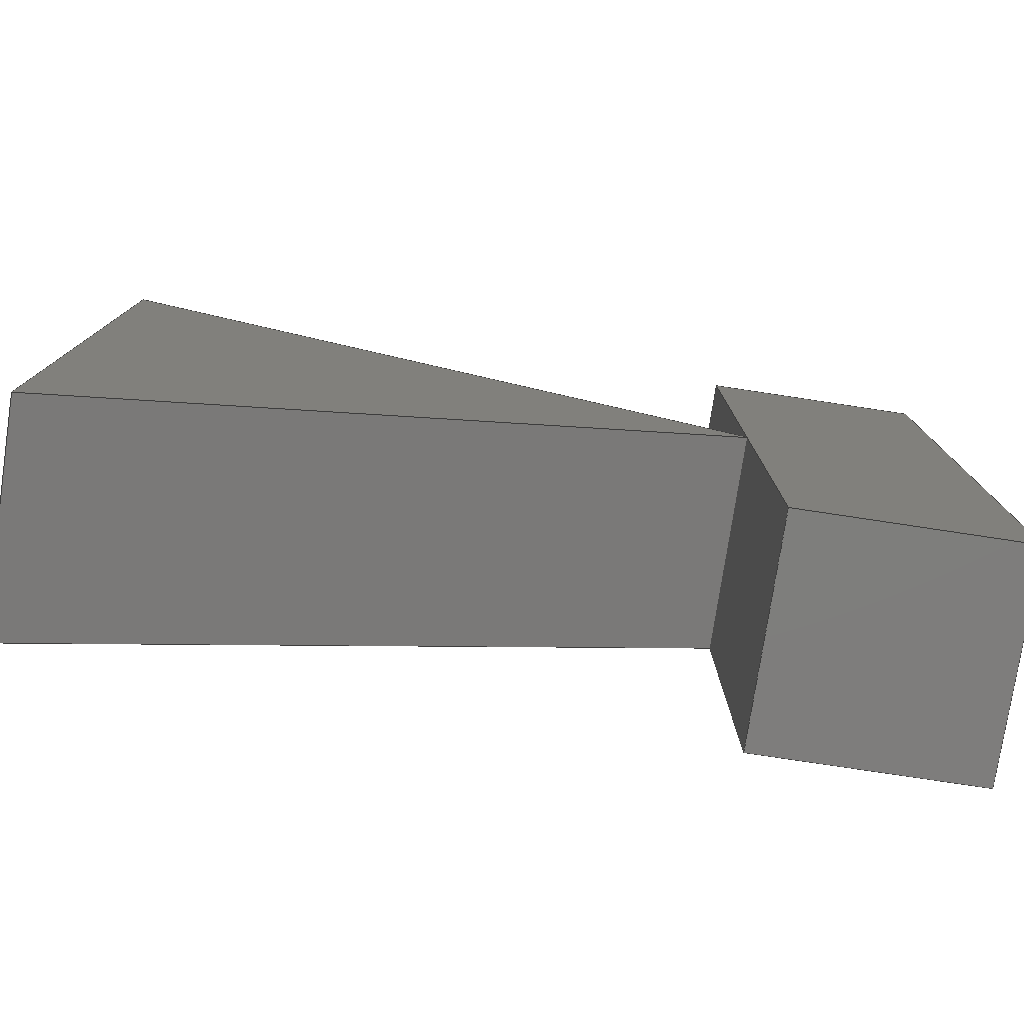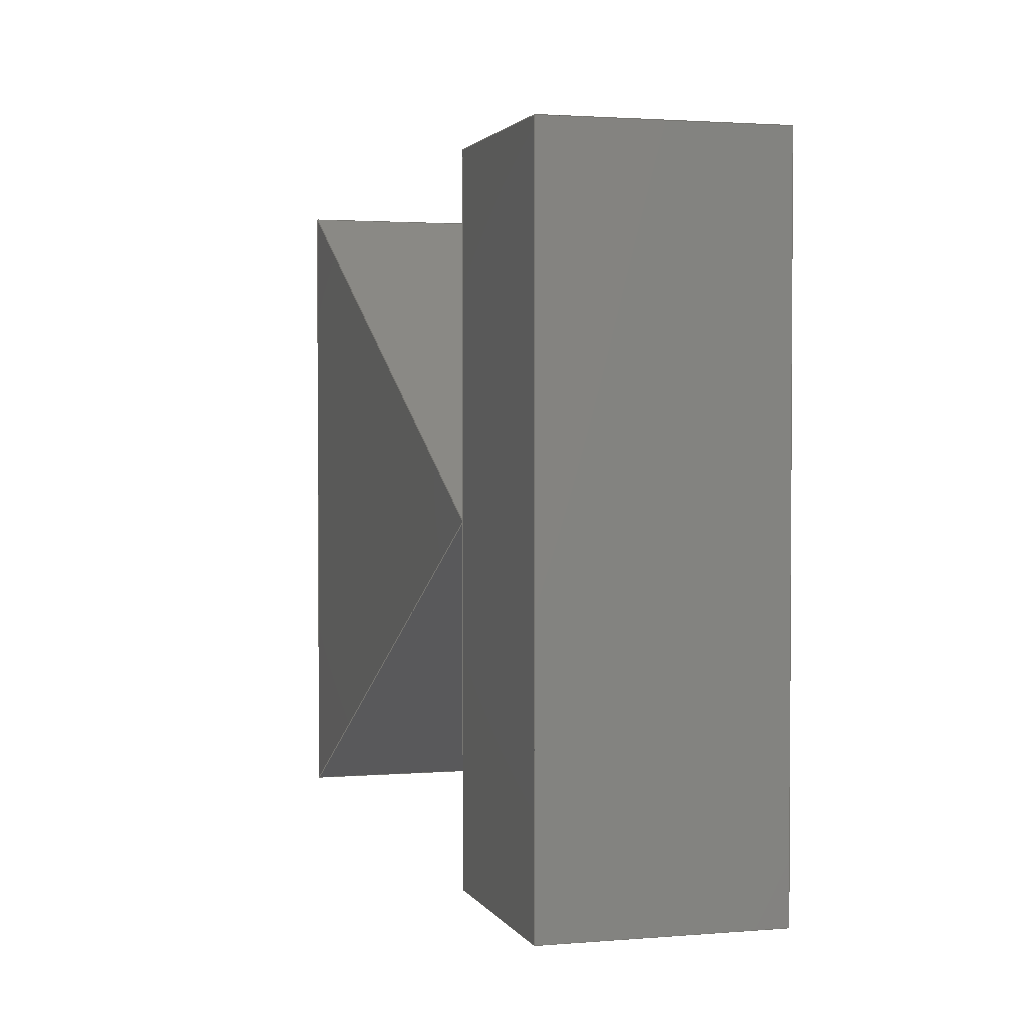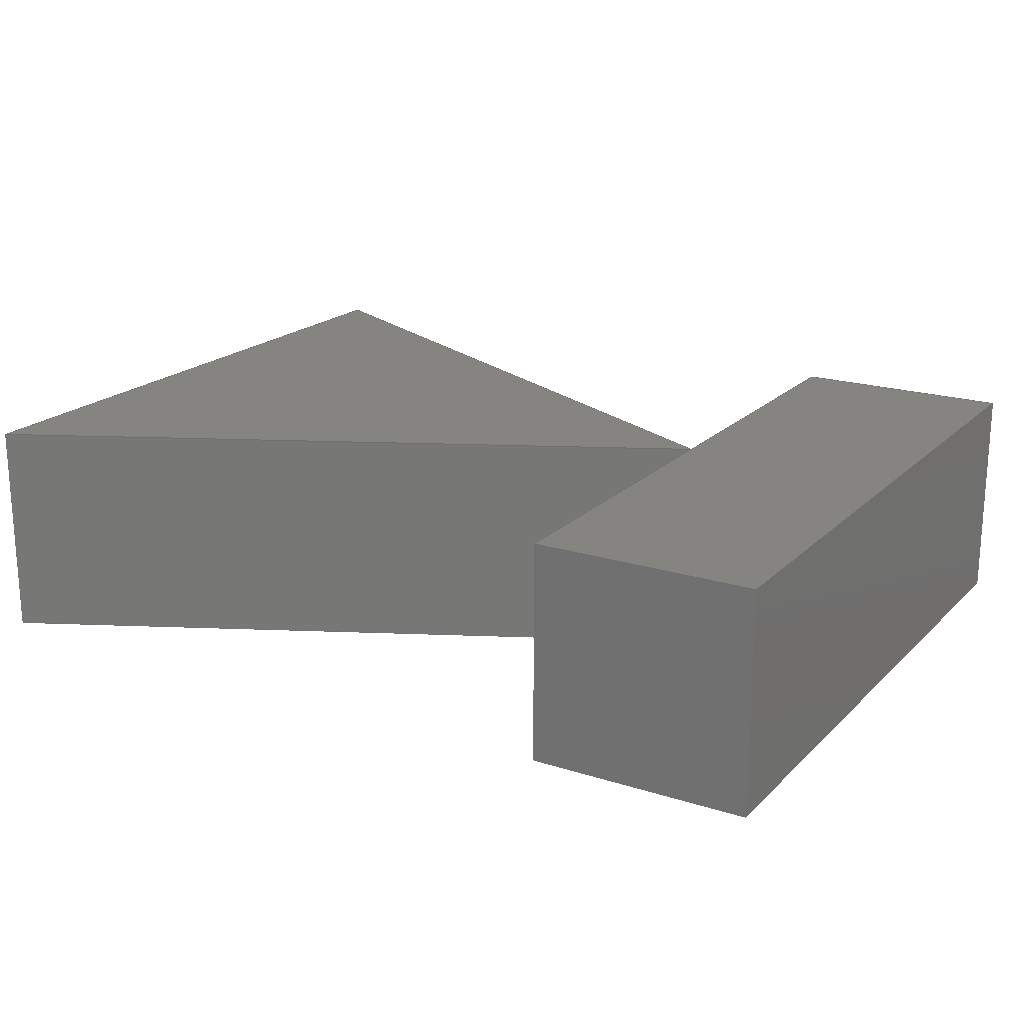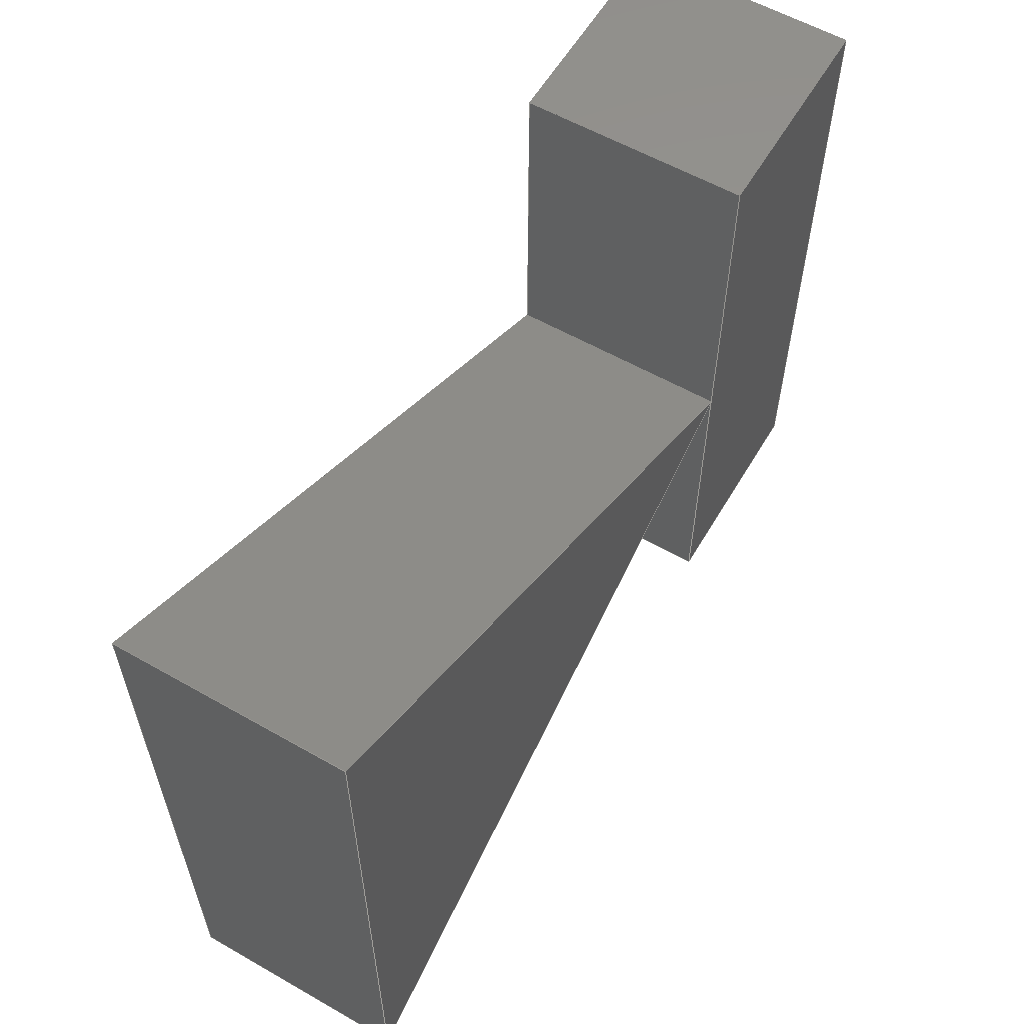
<metadata>
{"format":"step","ext":"step","renderer":"f3d","projection":"perspective","resolution":1024,"background":"white","views":[{"elev":-77.7,"azim":-8.6,"up":"+Z"},{"elev":2.1,"azim":73.7,"up":"+Z"},{"elev":19.6,"azim":30.7,"up":"+Y"},{"elev":58.6,"azim":-59.6,"up":"+Z"}]}
</metadata>
<code>
ISO-10303-21;
DATA;
#1=MECHANICAL_DESIGN_GEOMETRIC_PRESENTATION_REPRESENTATION('',(#4,#5),
#325);
#2=SHAPE_REPRESENTATION_RELATIONSHIP('SRR','None',#332,#3);
#3=ADVANCED_BREP_SHAPE_REPRESENTATION('',(#6,#7),#324);
#4=STYLED_ITEM('',(#341),#6);
#5=STYLED_ITEM('',(#341),#7);
#6=MANIFOLD_SOLID_BREP('Body1',#192);
#7=MANIFOLD_SOLID_BREP('Body1',#193);
#8=FACE_OUTER_BOUND('',#20,.T.);
#9=FACE_OUTER_BOUND('',#21,.T.);
#10=FACE_OUTER_BOUND('',#22,.T.);
#11=FACE_OUTER_BOUND('',#23,.T.);
#12=FACE_OUTER_BOUND('',#24,.T.);
#13=FACE_OUTER_BOUND('',#25,.T.);
#14=FACE_OUTER_BOUND('',#26,.T.);
#15=FACE_OUTER_BOUND('',#27,.T.);
#16=FACE_OUTER_BOUND('',#28,.T.);
#17=FACE_OUTER_BOUND('',#29,.T.);
#18=FACE_OUTER_BOUND('',#30,.T.);
#19=FACE_OUTER_BOUND('',#31,.T.);
#20=EDGE_LOOP('',(#120,#121,#122,#123));
#21=EDGE_LOOP('',(#124,#125,#126,#127));
#22=EDGE_LOOP('',(#128,#129,#130,#131));
#23=EDGE_LOOP('',(#132,#133,#134));
#24=EDGE_LOOP('',(#135,#136,#137));
#25=EDGE_LOOP('',(#138,#139,#140,#141,#142));
#26=EDGE_LOOP('',(#143,#144,#145,#146,#147));
#27=EDGE_LOOP('',(#148,#149,#150,#151));
#28=EDGE_LOOP('',(#152,#153,#154,#155));
#29=EDGE_LOOP('',(#156,#157,#158,#159));
#30=EDGE_LOOP('',(#160,#161,#162,#163));
#31=EDGE_LOOP('',(#164,#165,#166,#167));
#32=LINE('',#273,#56);
#33=LINE('',#275,#57);
#34=LINE('',#277,#58);
#35=LINE('',#278,#59);
#36=LINE('',#281,#60);
#37=LINE('',#283,#61);
#38=LINE('',#284,#62);
#39=LINE('',#286,#63);
#40=LINE('',#287,#64);
#41=LINE('',#293,#65);
#42=LINE('',#295,#66);
#43=LINE('',#297,#67);
#44=LINE('',#299,#68);
#45=LINE('',#300,#69);
#46=LINE('',#304,#70);
#47=LINE('',#306,#71);
#48=LINE('',#308,#72);
#49=LINE('',#310,#73);
#50=LINE('',#311,#74);
#51=LINE('',#313,#75);
#52=LINE('',#314,#76);
#53=LINE('',#316,#77);
#54=LINE('',#318,#78);
#55=LINE('',#319,#79);
#56=VECTOR('',#223,10);
#57=VECTOR('',#224,10);
#58=VECTOR('',#225,10);
#59=VECTOR('',#226,10);
#60=VECTOR('',#229,10);
#61=VECTOR('',#230,10);
#62=VECTOR('',#231,10);
#63=VECTOR('',#234,10);
#64=VECTOR('',#235,10);
#65=VECTOR('',#242,10);
#66=VECTOR('',#243,10);
#67=VECTOR('',#244,10);
#68=VECTOR('',#245,10);
#69=VECTOR('',#246,10);
#70=VECTOR('',#249,10);
#71=VECTOR('',#250,10);
#72=VECTOR('',#251,10);
#73=VECTOR('',#252,10);
#74=VECTOR('',#253,10);
#75=VECTOR('',#256,10);
#76=VECTOR('',#257,10);
#77=VECTOR('',#260,10);
#78=VECTOR('',#263,10);
#79=VECTOR('',#264,10);
#80=VERTEX_POINT('',#271);
#81=VERTEX_POINT('',#272);
#82=VERTEX_POINT('',#274);
#83=VERTEX_POINT('',#276);
#84=VERTEX_POINT('',#280);
#85=VERTEX_POINT('',#282);
#86=VERTEX_POINT('',#291);
#87=VERTEX_POINT('',#292);
#88=VERTEX_POINT('',#294);
#89=VERTEX_POINT('',#296);
#90=VERTEX_POINT('',#298);
#91=VERTEX_POINT('',#302);
#92=VERTEX_POINT('',#303);
#93=VERTEX_POINT('',#305);
#94=VERTEX_POINT('',#307);
#95=VERTEX_POINT('',#309);
#96=EDGE_CURVE('',#80,#81,#32,.T.);
#97=EDGE_CURVE('',#80,#82,#33,.T.);
#98=EDGE_CURVE('',#83,#82,#34,.T.);
#99=EDGE_CURVE('',#81,#83,#35,.T.);
#100=EDGE_CURVE('',#84,#81,#36,.T.);
#101=EDGE_CURVE('',#85,#83,#37,.T.);
#102=EDGE_CURVE('',#84,#85,#38,.T.);
#103=EDGE_CURVE('',#80,#84,#39,.T.);
#104=EDGE_CURVE('',#82,#85,#40,.T.);
#105=EDGE_CURVE('',#86,#87,#41,.T.);
#106=EDGE_CURVE('',#87,#88,#42,.T.);
#107=EDGE_CURVE('',#88,#89,#43,.T.);
#108=EDGE_CURVE('',#89,#90,#44,.T.);
#109=EDGE_CURVE('',#90,#86,#45,.T.);
#110=EDGE_CURVE('',#91,#92,#46,.T.);
#111=EDGE_CURVE('',#92,#93,#47,.T.);
#112=EDGE_CURVE('',#93,#94,#48,.T.);
#113=EDGE_CURVE('',#94,#95,#49,.T.);
#114=EDGE_CURVE('',#95,#91,#50,.T.);
#115=EDGE_CURVE('',#86,#92,#51,.T.);
#116=EDGE_CURVE('',#87,#91,#52,.T.);
#117=EDGE_CURVE('',#90,#93,#53,.T.);
#118=EDGE_CURVE('',#88,#95,#54,.T.);
#119=EDGE_CURVE('',#89,#94,#55,.T.);
#120=ORIENTED_EDGE('',*,*,#96,.F.);
#121=ORIENTED_EDGE('',*,*,#97,.T.);
#122=ORIENTED_EDGE('',*,*,#98,.F.);
#123=ORIENTED_EDGE('',*,*,#99,.F.);
#124=ORIENTED_EDGE('',*,*,#100,.T.);
#125=ORIENTED_EDGE('',*,*,#99,.T.);
#126=ORIENTED_EDGE('',*,*,#101,.F.);
#127=ORIENTED_EDGE('',*,*,#102,.F.);
#128=ORIENTED_EDGE('',*,*,#103,.T.);
#129=ORIENTED_EDGE('',*,*,#102,.T.);
#130=ORIENTED_EDGE('',*,*,#104,.F.);
#131=ORIENTED_EDGE('',*,*,#97,.F.);
#132=ORIENTED_EDGE('',*,*,#104,.T.);
#133=ORIENTED_EDGE('',*,*,#101,.T.);
#134=ORIENTED_EDGE('',*,*,#98,.T.);
#135=ORIENTED_EDGE('',*,*,#103,.F.);
#136=ORIENTED_EDGE('',*,*,#96,.T.);
#137=ORIENTED_EDGE('',*,*,#100,.F.);
#138=ORIENTED_EDGE('',*,*,#105,.T.);
#139=ORIENTED_EDGE('',*,*,#106,.T.);
#140=ORIENTED_EDGE('',*,*,#107,.T.);
#141=ORIENTED_EDGE('',*,*,#108,.T.);
#142=ORIENTED_EDGE('',*,*,#109,.T.);
#143=ORIENTED_EDGE('',*,*,#110,.T.);
#144=ORIENTED_EDGE('',*,*,#111,.T.);
#145=ORIENTED_EDGE('',*,*,#112,.T.);
#146=ORIENTED_EDGE('',*,*,#113,.T.);
#147=ORIENTED_EDGE('',*,*,#114,.T.);
#148=ORIENTED_EDGE('',*,*,#105,.F.);
#149=ORIENTED_EDGE('',*,*,#115,.T.);
#150=ORIENTED_EDGE('',*,*,#110,.F.);
#151=ORIENTED_EDGE('',*,*,#116,.F.);
#152=ORIENTED_EDGE('',*,*,#117,.T.);
#153=ORIENTED_EDGE('',*,*,#111,.F.);
#154=ORIENTED_EDGE('',*,*,#115,.F.);
#155=ORIENTED_EDGE('',*,*,#109,.F.);
#156=ORIENTED_EDGE('',*,*,#107,.F.);
#157=ORIENTED_EDGE('',*,*,#118,.T.);
#158=ORIENTED_EDGE('',*,*,#113,.F.);
#159=ORIENTED_EDGE('',*,*,#119,.F.);
#160=ORIENTED_EDGE('',*,*,#106,.F.);
#161=ORIENTED_EDGE('',*,*,#116,.T.);
#162=ORIENTED_EDGE('',*,*,#114,.F.);
#163=ORIENTED_EDGE('',*,*,#118,.F.);
#164=ORIENTED_EDGE('',*,*,#117,.F.);
#165=ORIENTED_EDGE('',*,*,#108,.F.);
#166=ORIENTED_EDGE('',*,*,#119,.T.);
#167=ORIENTED_EDGE('',*,*,#112,.F.);
#168=PLANE('',#207);
#169=PLANE('',#208);
#170=PLANE('',#209);
#171=PLANE('',#210);
#172=PLANE('',#211);
#173=PLANE('',#212);
#174=PLANE('',#213);
#175=PLANE('',#214);
#176=PLANE('',#215);
#177=PLANE('',#216);
#178=PLANE('',#217);
#179=PLANE('',#218);
#180=ADVANCED_FACE('',(#8),#168,.T.);
#181=ADVANCED_FACE('',(#9),#169,.T.);
#182=ADVANCED_FACE('',(#10),#170,.T.);
#183=ADVANCED_FACE('',(#11),#171,.T.);
#184=ADVANCED_FACE('',(#12),#172,.F.);
#185=ADVANCED_FACE('',(#13),#173,.F.);
#186=ADVANCED_FACE('',(#14),#174,.T.);
#187=ADVANCED_FACE('',(#15),#175,.T.);
#188=ADVANCED_FACE('',(#16),#176,.T.);
#189=ADVANCED_FACE('',(#17),#177,.T.);
#190=ADVANCED_FACE('',(#18),#178,.T.);
#191=ADVANCED_FACE('',(#19),#179,.T.);
#192=CLOSED_SHELL('',(#180,#181,#182,#183,#184));
#193=CLOSED_SHELL('',(#185,#186,#187,#188,#189,#190,#191));
#194=DERIVED_UNIT_ELEMENT(#196,1);
#195=DERIVED_UNIT_ELEMENT(#327,-3);
#196=(
MASS_UNIT()
NAMED_UNIT(*)
SI_UNIT(.KILO.,.GRAM.)
);
#197=DERIVED_UNIT((#194,#195));
#198=MEASURE_REPRESENTATION_ITEM('density measure',
POSITIVE_RATIO_MEASURE(7850),#197);
#199=PROPERTY_DEFINITION_REPRESENTATION(#204,#201);
#200=PROPERTY_DEFINITION_REPRESENTATION(#205,#202);
#201=REPRESENTATION('material name',(#203),#324);
#202=REPRESENTATION('density',(#198),#324);
#203=DESCRIPTIVE_REPRESENTATION_ITEM('Steel','Steel');
#204=PROPERTY_DEFINITION('material property','material name',#334);
#205=PROPERTY_DEFINITION('material property','density of part',#334);
#206=AXIS2_PLACEMENT_3D('placement',#269,#219,#220);
#207=AXIS2_PLACEMENT_3D('',#270,#221,#222);
#208=AXIS2_PLACEMENT_3D('',#279,#227,#228);
#209=AXIS2_PLACEMENT_3D('',#285,#232,#233);
#210=AXIS2_PLACEMENT_3D('',#288,#236,#237);
#211=AXIS2_PLACEMENT_3D('',#289,#238,#239);
#212=AXIS2_PLACEMENT_3D('',#290,#240,#241);
#213=AXIS2_PLACEMENT_3D('',#301,#247,#248);
#214=AXIS2_PLACEMENT_3D('',#312,#254,#255);
#215=AXIS2_PLACEMENT_3D('',#315,#258,#259);
#216=AXIS2_PLACEMENT_3D('',#317,#261,#262);
#217=AXIS2_PLACEMENT_3D('',#320,#265,#266);
#218=AXIS2_PLACEMENT_3D('',#321,#267,#268);
#219=DIRECTION('axis',(0,0,1));
#220=DIRECTION('refdir',(1,0,0));
#221=DIRECTION('center_axis',(0.4472,0,-0.8944));
#222=DIRECTION('ref_axis',(-0.8944,0,-0.4472));
#223=DIRECTION('',(0.8944,0,0.4472));
#224=DIRECTION('',(0,1,0));
#225=DIRECTION('',(-0.8944,0,-0.4472));
#226=DIRECTION('',(0,1,0));
#227=DIRECTION('center_axis',(0.4472,0,0.8944));
#228=DIRECTION('ref_axis',(0.8944,0,-0.4472));
#229=DIRECTION('',(0.8944,0,-0.4472));
#230=DIRECTION('',(0.8944,0,-0.4472));
#231=DIRECTION('',(0,1,0));
#232=DIRECTION('center_axis',(-1,0,0));
#233=DIRECTION('ref_axis',(0,0,1));
#234=DIRECTION('',(0,0,1));
#235=DIRECTION('',(0,0,1));
#236=DIRECTION('center_axis',(0,1,0));
#237=DIRECTION('ref_axis',(0,0,1));
#238=DIRECTION('center_axis',(0,1,0));
#239=DIRECTION('ref_axis',(-1,0,0));
#240=DIRECTION('center_axis',(0,1,0));
#241=DIRECTION('ref_axis',(-1,0,0));
#242=DIRECTION('',(1,0,0));
#243=DIRECTION('',(0,0,1));
#244=DIRECTION('',(-1,0,0));
#245=DIRECTION('',(0,0,-1));
#246=DIRECTION('',(0,0,-1));
#247=DIRECTION('center_axis',(0,1,0));
#248=DIRECTION('ref_axis',(0,0,1));
#249=DIRECTION('',(-1,0,0));
#250=DIRECTION('',(0,0,1));
#251=DIRECTION('',(0,0,1));
#252=DIRECTION('',(1,0,0));
#253=DIRECTION('',(0,0,-1));
#254=DIRECTION('center_axis',(0,0,-1));
#255=DIRECTION('ref_axis',(-1,0,0));
#256=DIRECTION('',(0,1,0));
#257=DIRECTION('',(0,1,0));
#258=DIRECTION('center_axis',(-1,0,0));
#259=DIRECTION('ref_axis',(0,0,1));
#260=DIRECTION('',(0,1,0));
#261=DIRECTION('center_axis',(0,0,1));
#262=DIRECTION('ref_axis',(1,0,0));
#263=DIRECTION('',(0,1,0));
#264=DIRECTION('',(0,1,0));
#265=DIRECTION('center_axis',(1,0,0));
#266=DIRECTION('ref_axis',(0,0,-1));
#267=DIRECTION('center_axis',(-1,0,0));
#268=DIRECTION('ref_axis',(0,0,1));
#269=CARTESIAN_POINT('',(0,0,0));
#270=CARTESIAN_POINT('Origin',(25,21,131));
#271=CARTESIAN_POINT('',(22,21,129.5));
#272=CARTESIAN_POINT('',(25,21,131));
#273=CARTESIAN_POINT('',(22,21,129.5));
#274=CARTESIAN_POINT('',(22,22,129.5));
#275=CARTESIAN_POINT('',(22,21,129.5));
#276=CARTESIAN_POINT('',(25,22,131));
#277=CARTESIAN_POINT('',(22,22,129.5));
#278=CARTESIAN_POINT('',(25,21,131));
#279=CARTESIAN_POINT('Origin',(22,21,132.5));
#280=CARTESIAN_POINT('',(22,21,132.5));
#281=CARTESIAN_POINT('',(22,21,132.5));
#282=CARTESIAN_POINT('',(22,22,132.5));
#283=CARTESIAN_POINT('',(22,22,132.5));
#284=CARTESIAN_POINT('',(22,21,132.5));
#285=CARTESIAN_POINT('Origin',(22,21,129.5));
#286=CARTESIAN_POINT('',(22,21,129.5));
#287=CARTESIAN_POINT('',(22,22,129.5));
#288=CARTESIAN_POINT('Origin',(23.5,22,131));
#289=CARTESIAN_POINT('Origin',(23.5,21,131));
#290=CARTESIAN_POINT('Origin',(25.5,21,131));
#291=CARTESIAN_POINT('',(25,21,129.5));
#292=CARTESIAN_POINT('',(26,21,129.5));
#293=CARTESIAN_POINT('',(25,21,129.5));
#294=CARTESIAN_POINT('',(26,21,132.5));
#295=CARTESIAN_POINT('',(26,21,129.5));
#296=CARTESIAN_POINT('',(25,21,132.5));
#297=CARTESIAN_POINT('',(26,21,132.5));
#298=CARTESIAN_POINT('',(25,21,131));
#299=CARTESIAN_POINT('',(25,21,132.5));
#300=CARTESIAN_POINT('',(25,21,132.5));
#301=CARTESIAN_POINT('Origin',(25.5,22,131));
#302=CARTESIAN_POINT('',(26,22,129.5));
#303=CARTESIAN_POINT('',(25,22,129.5));
#304=CARTESIAN_POINT('',(25,22,129.5));
#305=CARTESIAN_POINT('',(25,22,131));
#306=CARTESIAN_POINT('',(25,22,132.5));
#307=CARTESIAN_POINT('',(25,22,132.5));
#308=CARTESIAN_POINT('',(25,22,132.5));
#309=CARTESIAN_POINT('',(26,22,132.5));
#310=CARTESIAN_POINT('',(26,22,132.5));
#311=CARTESIAN_POINT('',(26,22,129.5));
#312=CARTESIAN_POINT('Origin',(26,21,129.5));
#313=CARTESIAN_POINT('',(25,21,129.5));
#314=CARTESIAN_POINT('',(26,21,129.5));
#315=CARTESIAN_POINT('Origin',(25,21,129.5));
#316=CARTESIAN_POINT('',(25,21,131));
#317=CARTESIAN_POINT('Origin',(25,21,132.5));
#318=CARTESIAN_POINT('',(26,21,132.5));
#319=CARTESIAN_POINT('',(25,21,132.5));
#320=CARTESIAN_POINT('Origin',(26,21,132.5));
#321=CARTESIAN_POINT('Origin',(25,21,129.5));
#322=UNCERTAINTY_MEASURE_WITH_UNIT(LENGTH_MEASURE(0.01),#326,
'DISTANCE_ACCURACY_VALUE',
'Maximum model space distance between geometric entities at asserted c
onnectivities');
#323=UNCERTAINTY_MEASURE_WITH_UNIT(LENGTH_MEASURE(0.01),#326,
'DISTANCE_ACCURACY_VALUE',
'Maximum model space distance between geometric entities at asserted c
onnectivities');
#324=(
GEOMETRIC_REPRESENTATION_CONTEXT(3)
GLOBAL_UNCERTAINTY_ASSIGNED_CONTEXT((#322))
GLOBAL_UNIT_ASSIGNED_CONTEXT((#326,#328,#329))
REPRESENTATION_CONTEXT('','3D')
);
#325=(
GEOMETRIC_REPRESENTATION_CONTEXT(3)
GLOBAL_UNCERTAINTY_ASSIGNED_CONTEXT((#323))
GLOBAL_UNIT_ASSIGNED_CONTEXT((#326,#328,#329))
REPRESENTATION_CONTEXT('','3D')
);
#326=(
LENGTH_UNIT()
NAMED_UNIT(*)
SI_UNIT(.MILLI.,.METRE.)
);
#327=(
LENGTH_UNIT()
NAMED_UNIT(*)
SI_UNIT($,.METRE.)
);
#328=(
NAMED_UNIT(*)
PLANE_ANGLE_UNIT()
SI_UNIT($,.RADIAN.)
);
#329=(
NAMED_UNIT(*)
SI_UNIT($,.STERADIAN.)
SOLID_ANGLE_UNIT()
);
#330=SHAPE_DEFINITION_REPRESENTATION(#331,#332);
#331=PRODUCT_DEFINITION_SHAPE('',$,#334);
#332=SHAPE_REPRESENTATION('',(#206),#324);
#333=PRODUCT_DEFINITION_CONTEXT('part definition',#338,'design');
#334=PRODUCT_DEFINITION('temp_body','temp_body',#335,#333);
#335=PRODUCT_DEFINITION_FORMATION('',$,#340);
#336=PRODUCT_RELATED_PRODUCT_CATEGORY('temp_body','temp_body',(#340));
#337=APPLICATION_PROTOCOL_DEFINITION('international standard',
'automotive_design',2009,#338);
#338=APPLICATION_CONTEXT(
'Core Data for Automotive Mechanical Design Process');
#339=PRODUCT_CONTEXT('part definition',#338,'mechanical');
#340=PRODUCT('temp_body','temp_body',$,(#339));
#341=PRESENTATION_STYLE_ASSIGNMENT((#342));
#342=SURFACE_STYLE_USAGE(.BOTH.,#343);
#343=SURFACE_SIDE_STYLE('',(#344));
#344=SURFACE_STYLE_FILL_AREA(#345);
#345=FILL_AREA_STYLE('Steel - Satin',(#346));
#346=FILL_AREA_STYLE_COLOUR('Steel - Satin',#347);
#347=COLOUR_RGB('Steel - Satin',0.6275,0.6275,0.6275);
ENDSEC;
END-ISO-10303-21;

</code>
